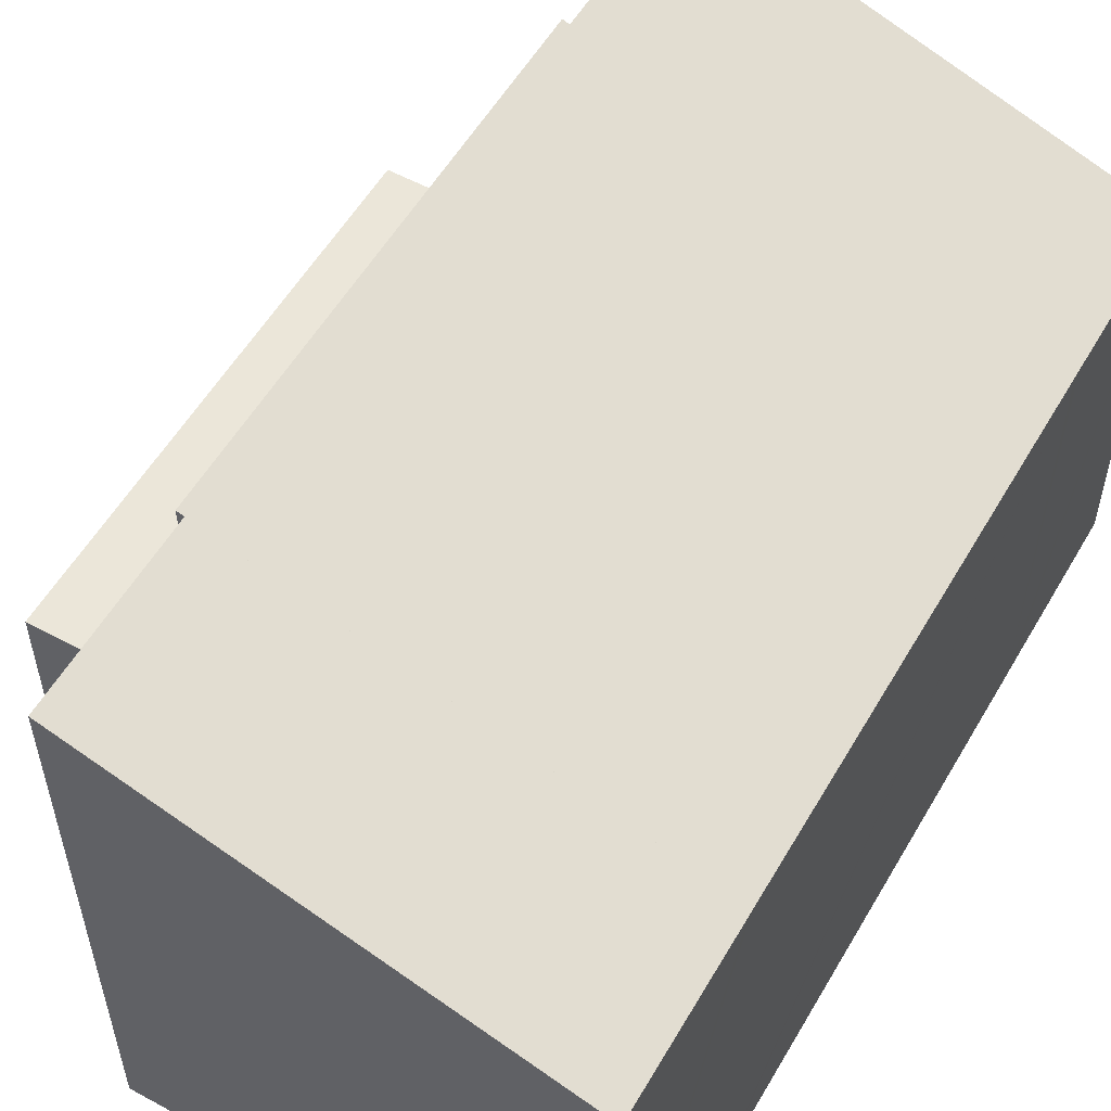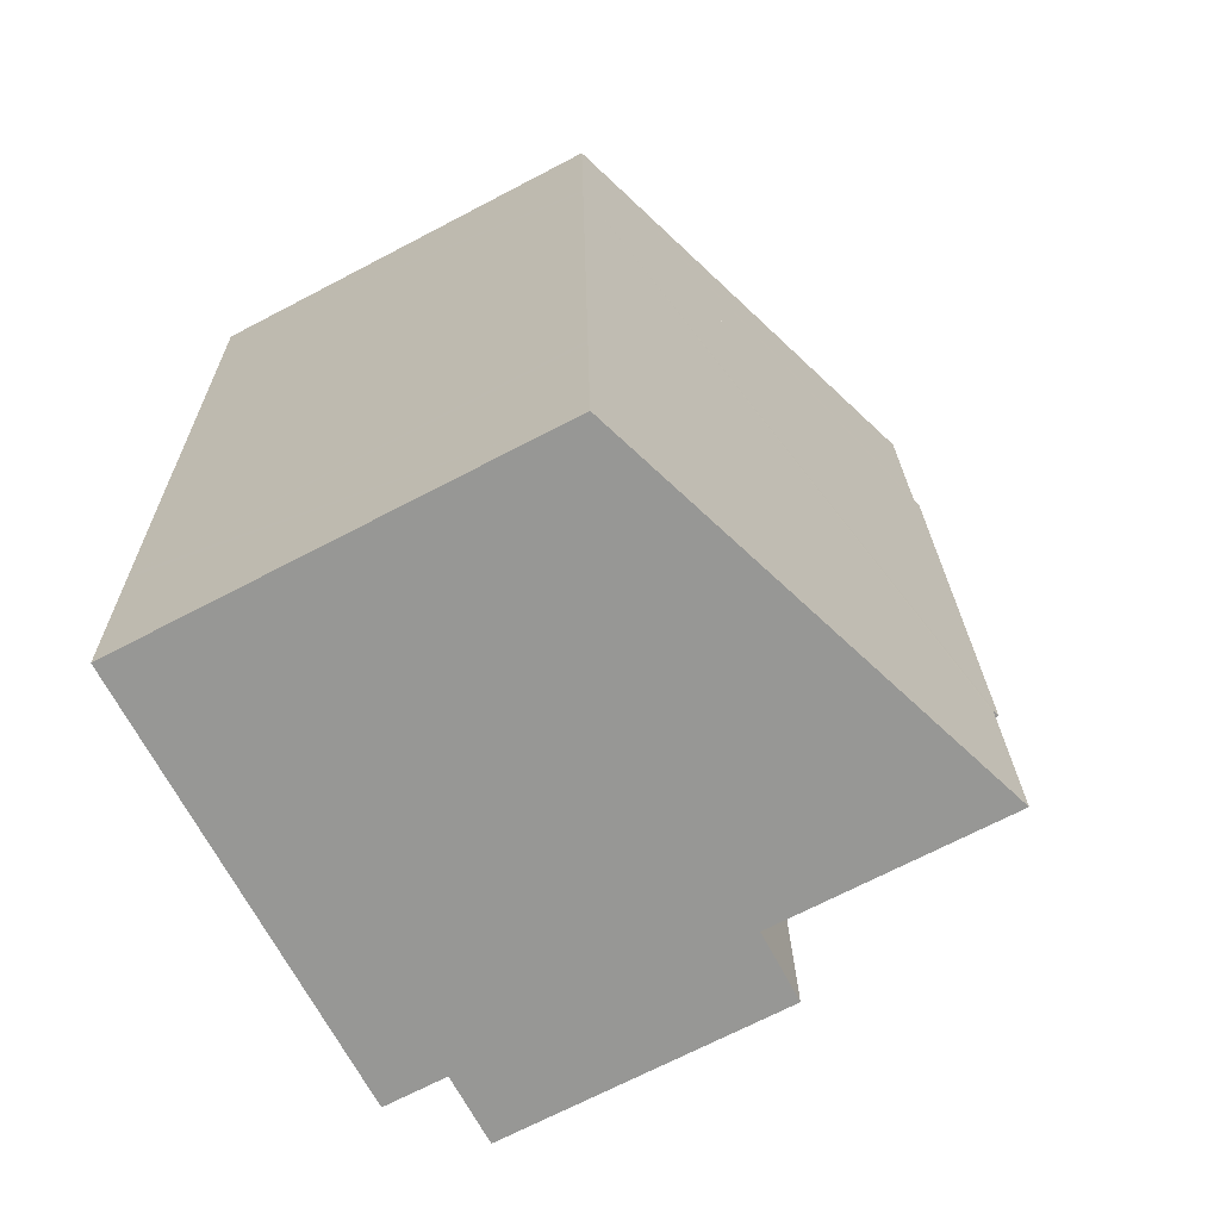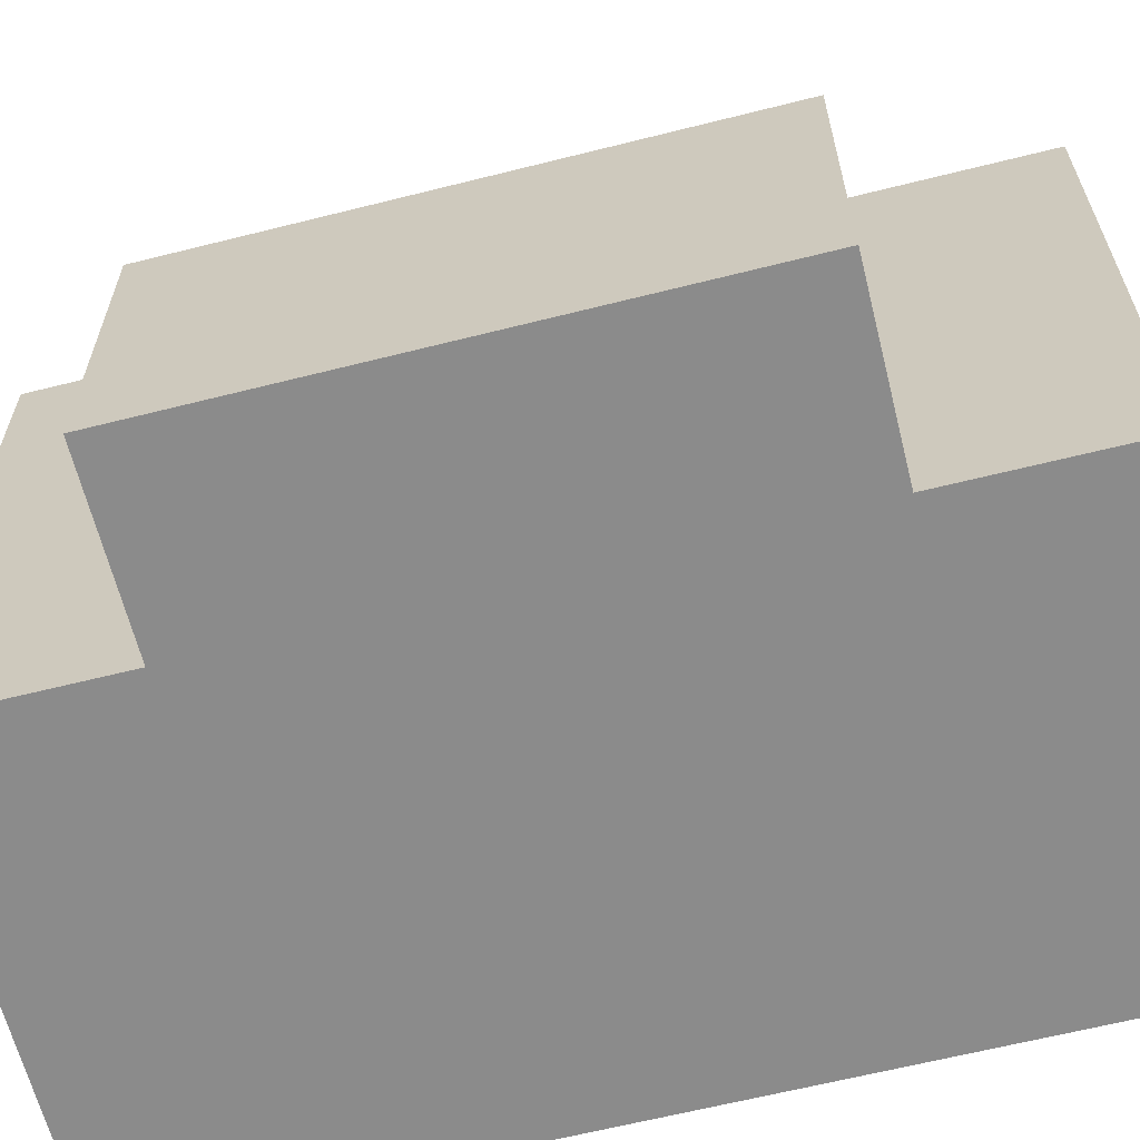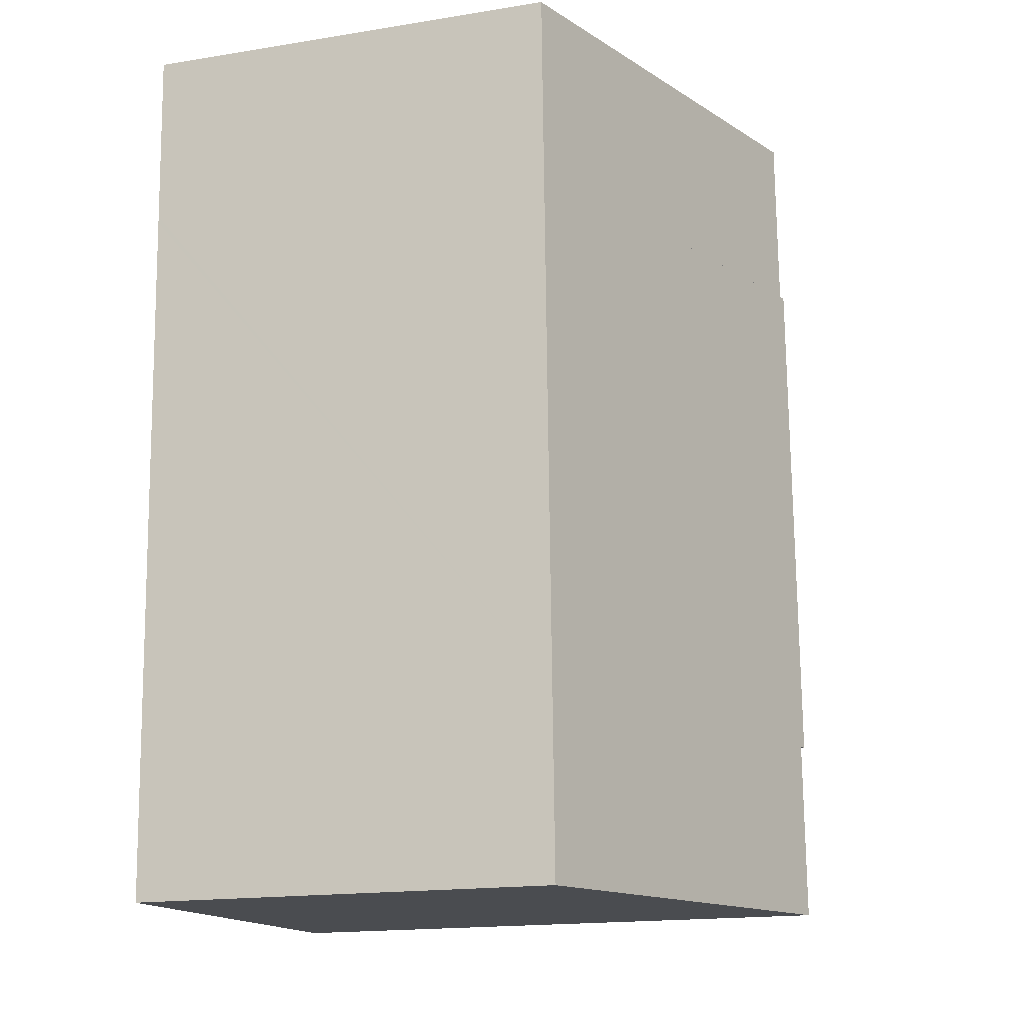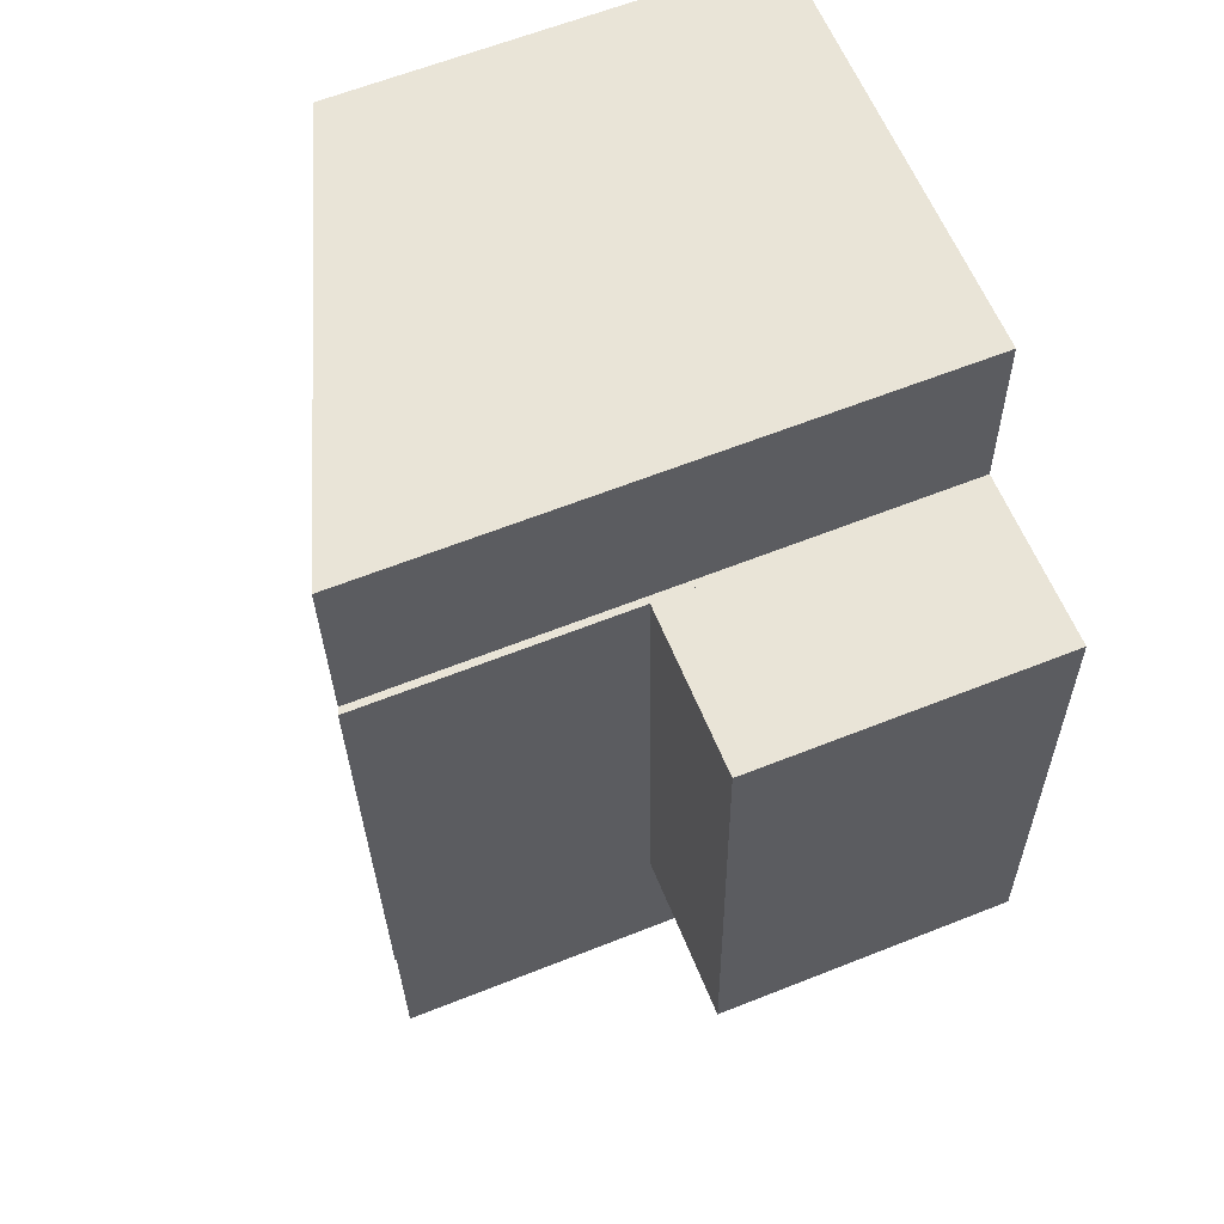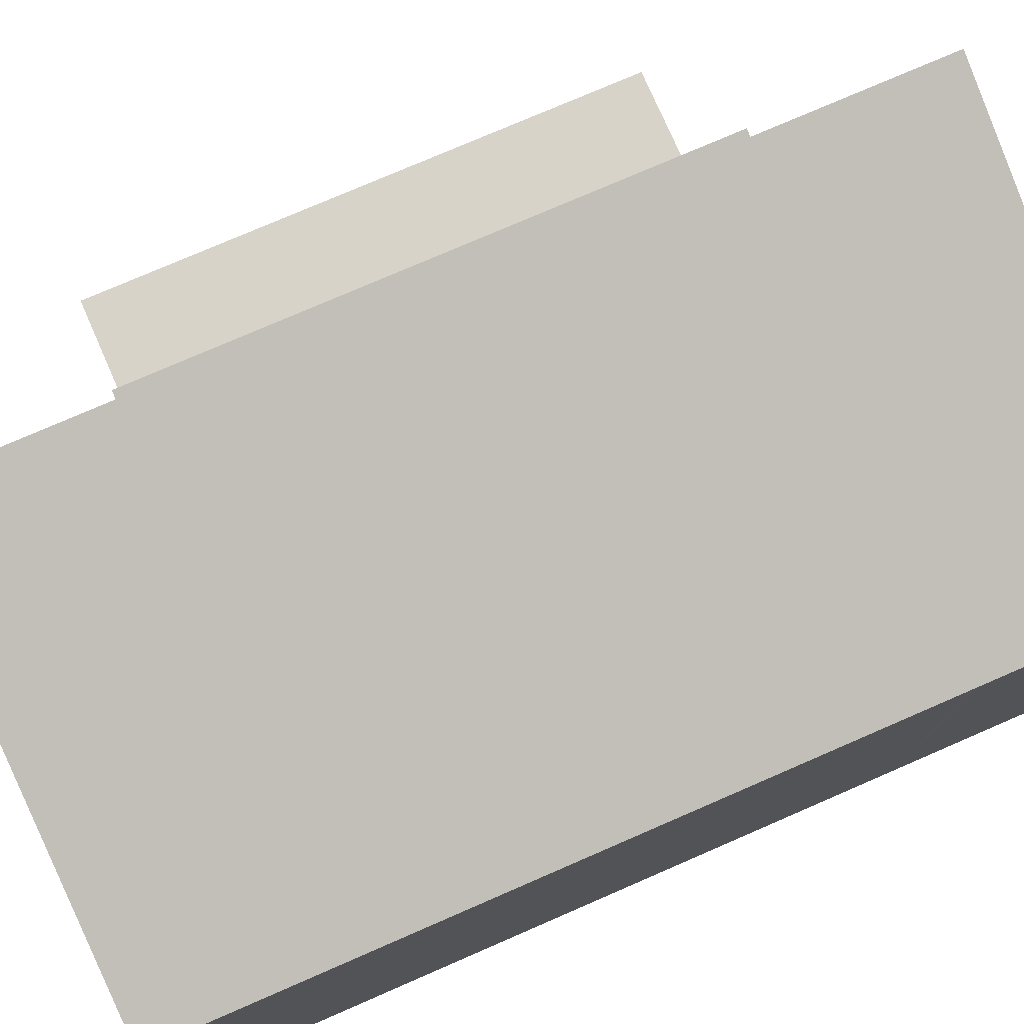
<metadata>
{"format":"obj","ext":"obj","renderer":"f3d","projection":"perspective","resolution":1024,"background":"white","views":[{"elev":55.8,"azim":32.0,"up":"+Y"},{"elev":-69.9,"azim":117.6,"up":"+Z"},{"elev":-63.9,"azim":-73.7,"up":"+Y"},{"elev":-17.1,"azim":107.9,"up":"+Z"},{"elev":62.8,"azim":-111.9,"up":"+Z"},{"elev":76.6,"azim":68.6,"up":"+Y"}]}
</metadata>
<code>
v  0 4.491 2.75e-16
v  2.74 4.491 7.544
v  2.463 4.491 -0.092
v  0.271 4.491 7.645
v  0 0 0
v  0.271 -4.681e-16 7.645
v  2.74 -4.619e-16 7.544
v  2.463 5.633e-18 -0.092
v  2.464 8.356 -2.739
v  8.992 6.161 -0.436
v  8.9 6.161 -2.979
v  8.997 6.161 -0.309
v  9.272 6.161 7.279
v  2.558 8.356 -0.196
v  2.562 8.356 -0.096
v  2.463 8.389 -0.092
v  2.74 8.389 7.544
v  2.843 8.354 7.54
v  9.276 6.161 7.378
v  9.368 6.161 9.922
v  2.847 8.354 7.639
v  2.941 8.354 10.18
v  2.843 -4.617e-16 7.54
v  2.941 -6.235e-16 10.18
v  9.368 -6.075e-16 9.922
v  2.847 -4.678e-16 7.639
v  2.464 1.677e-16 -2.739
v  2.562 5.878e-18 -0.096
v  2.558 1.2e-17 -0.196
v  9.276 -4.518e-16 7.378
v  9.272 -4.457e-16 7.279
v  8.997 1.892e-17 -0.309
v  8.992 2.67e-17 -0.436
v  8.9 1.824e-16 -2.979
g defaultobject
f 1 2 3
f 2 1 4
f 5 4 1
f 4 5 6
f 6 2 4
f 2 6 7
f 7 3 2
f 3 7 8
f 8 1 3
f 1 8 5
f 5 7 6
f 7 5 8
f 9 10 11
f 10 9 12
f 12 9 13
f 13 9 14
f 13 14 15
f 13 15 16
f 13 16 17
f 13 17 18
f 13 18 19
f 19 18 20
f 20 21 22
f 21 20 18
f 7 18 17
f 18 7 23
f 24 20 22
f 20 24 25
f 23 21 18
f 21 23 22
f 22 23 24
f 24 23 26
f 27 14 9
f 14 27 15
f 15 27 28
f 28 27 29
f 8 17 16
f 17 8 7
f 25 19 20
f 19 25 13
f 13 25 12
f 12 25 30
f 12 30 31
f 12 31 32
f 12 32 10
f 10 32 11
f 11 32 33
f 11 33 34
f 11 27 9
f 27 11 34
f 15 8 16
f 8 15 28
f 25 26 23
f 26 25 24
f 33 27 34
f 27 33 32
f 27 32 31
f 27 31 29
f 29 31 28
f 28 31 8
f 8 31 7
f 7 31 23
f 23 31 30
f 23 30 25

</code>
